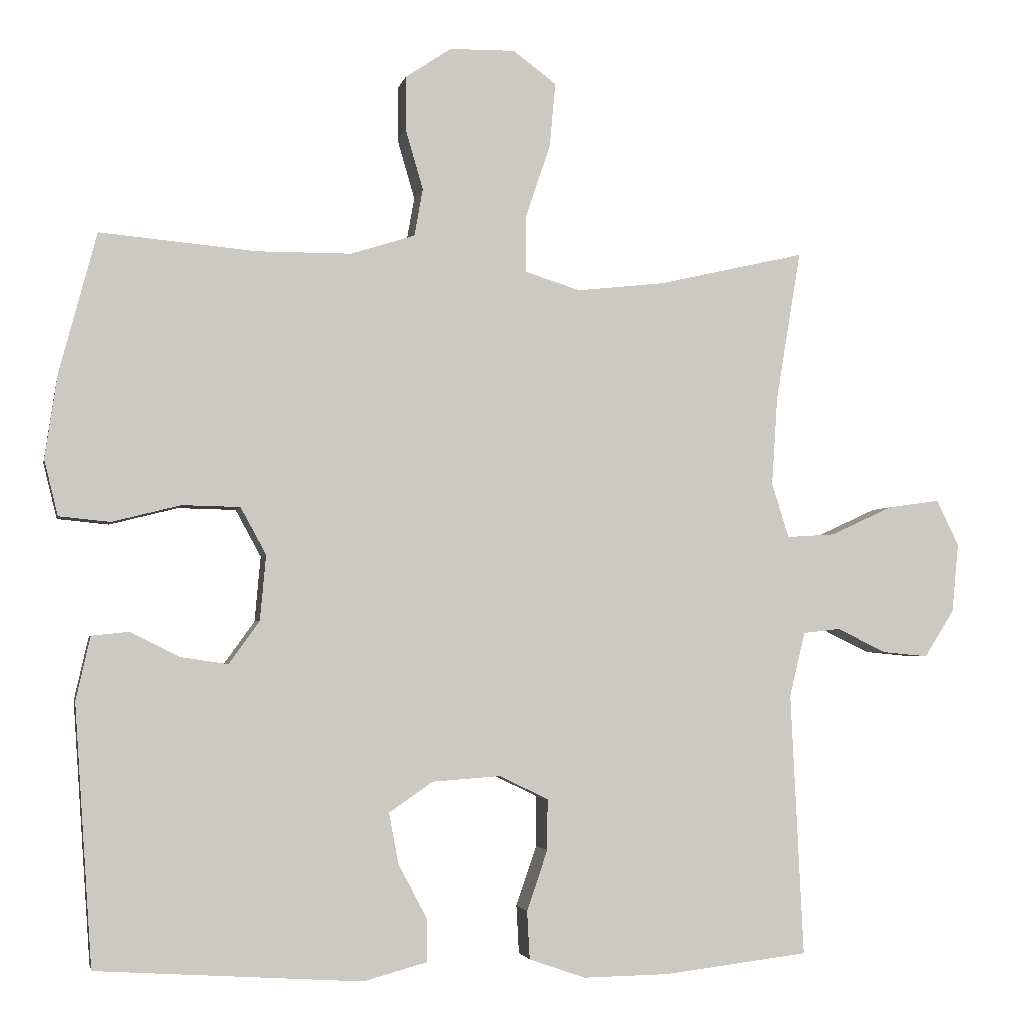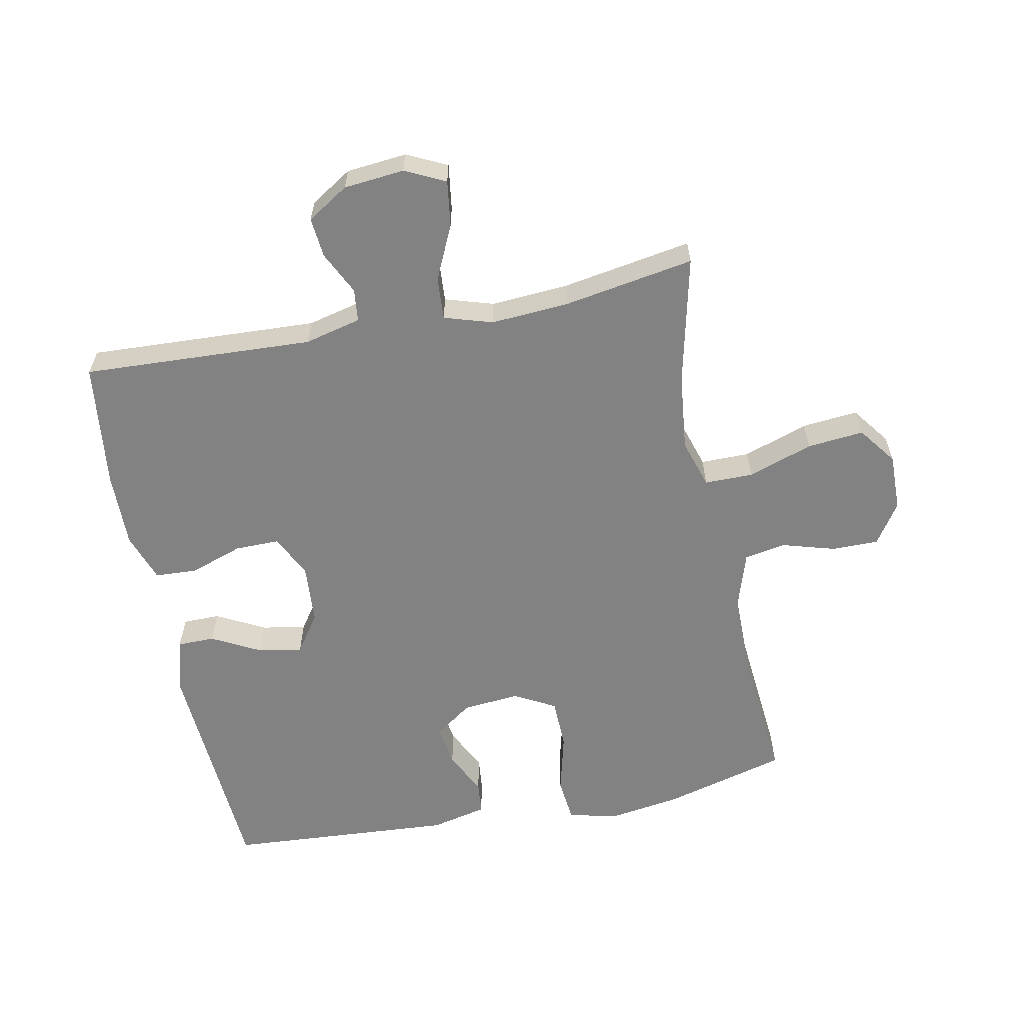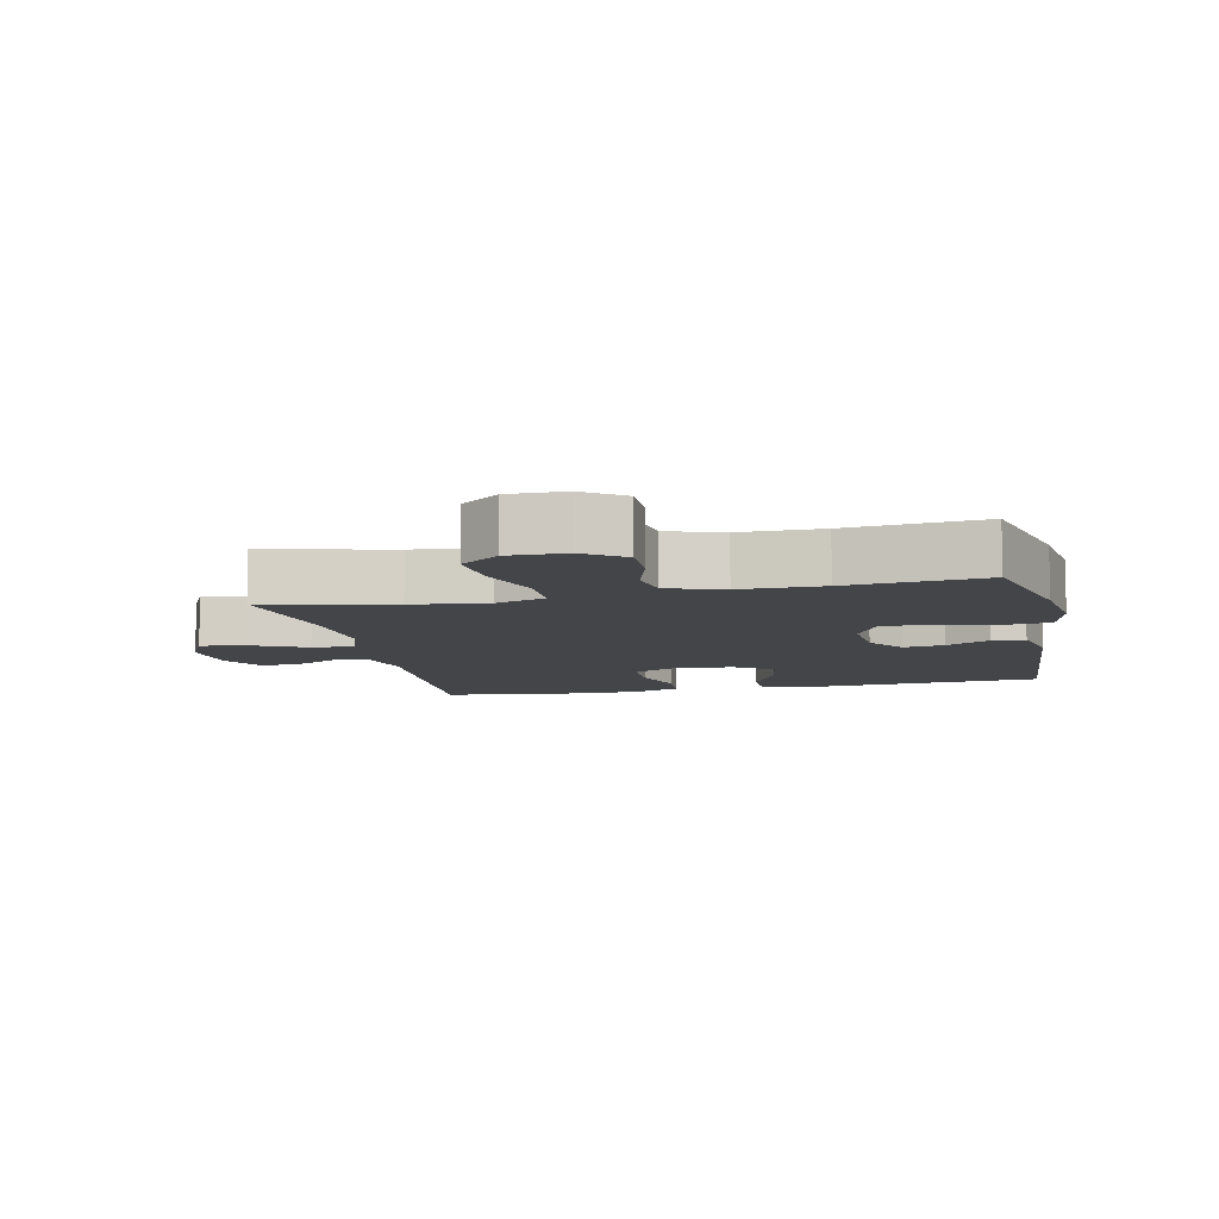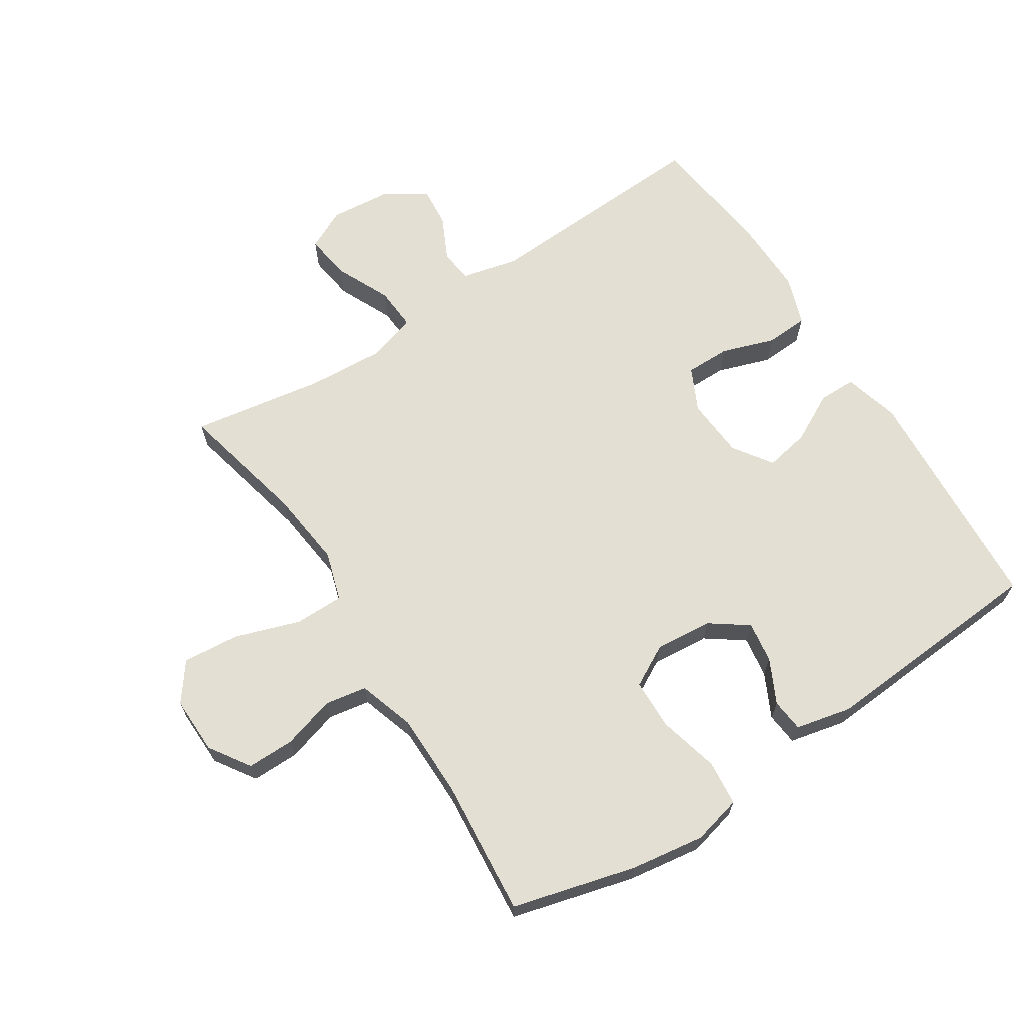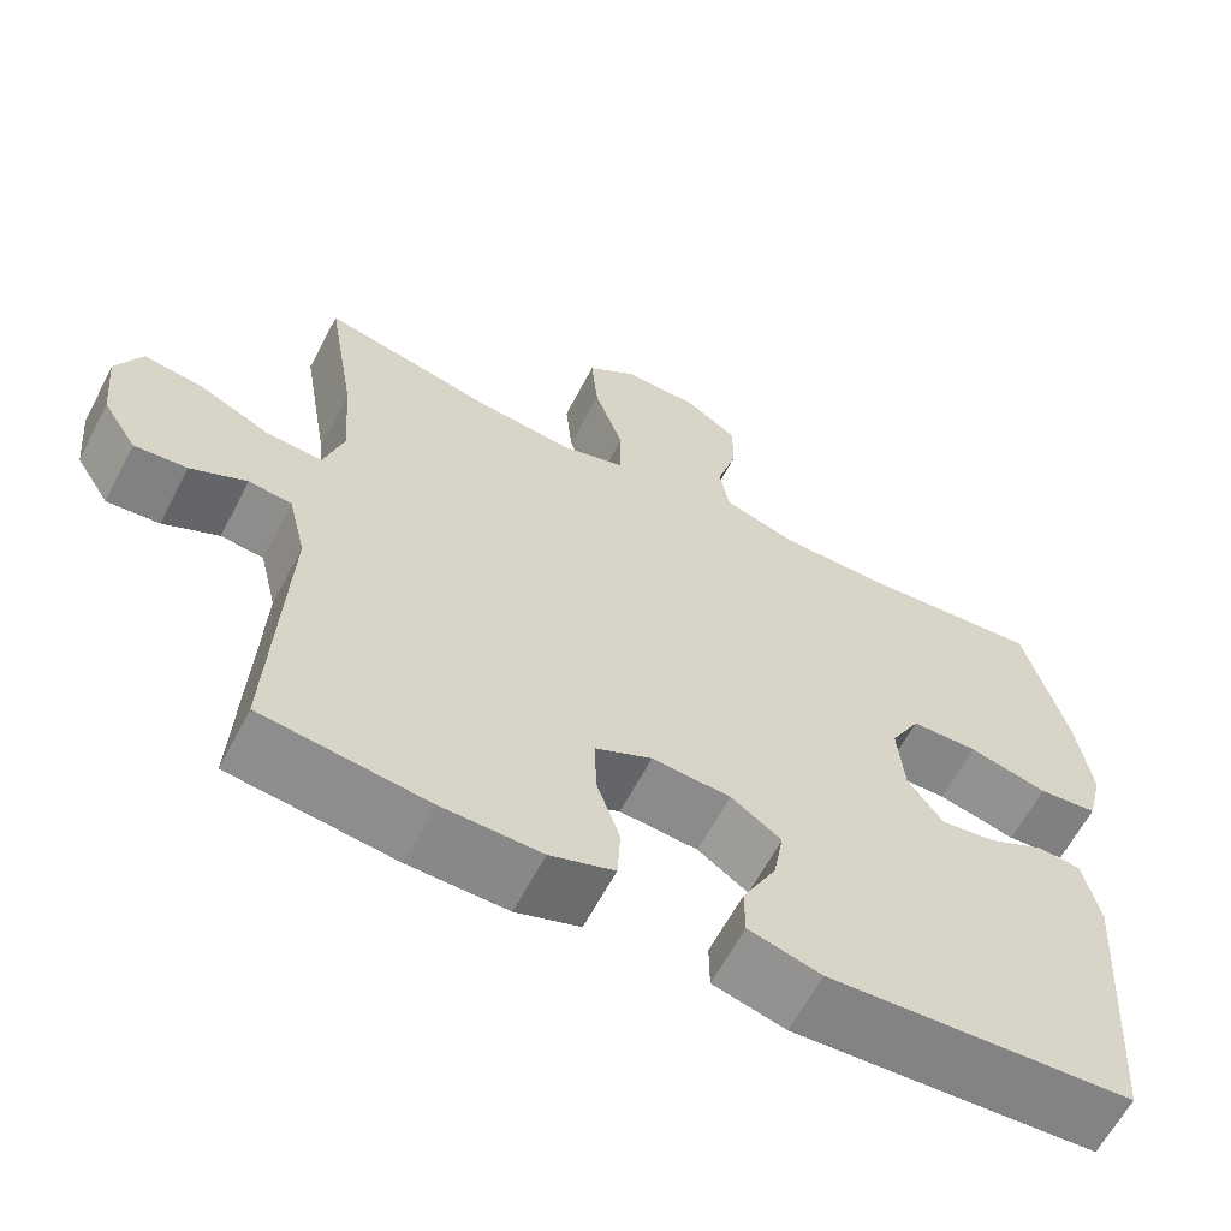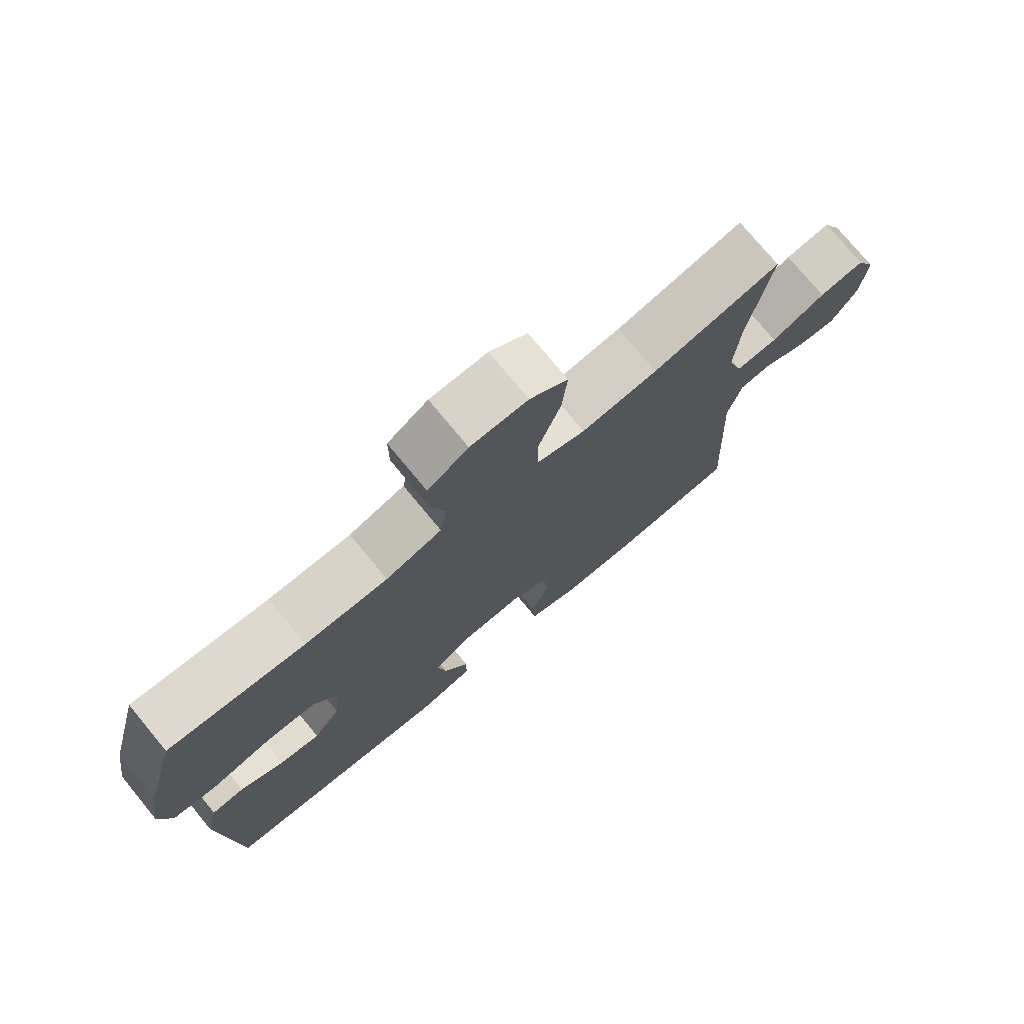
<metadata>
{"format":"obj","ext":"obj","renderer":"f3d","projection":"perspective","resolution":1024,"background":"white","views":[{"elev":-3.1,"azim":168.6,"up":"+Z"},{"elev":-60.7,"azim":-78.7,"up":"+Y"},{"elev":-9.1,"azim":12.1,"up":"+Y"},{"elev":66.8,"azim":57.1,"up":"+Y"},{"elev":-62.4,"azim":-27.6,"up":"+Z"},{"elev":75.6,"azim":140.5,"up":"+Z"}]}
</metadata>
<code>
o path812
v -0.2775 0.0375 -0.5608
v -0.1575 0.0375 -0.5627
v -0.07953 0.0375 -0.5354
v -0.07591 0.0375 -0.4686
v -0.1046 0.0375 -0.3845
v -0.1052 0.0375 -0.3136
v -0.0373 0.0375 -0.2807
v 0.05788 0.0375 -0.2874
v 0.1189 0.0375 -0.3296
v 0.1059 0.0375 -0.3997
v 0.06555 0.0375 -0.4766
v 0.06594 0.0375 -0.5359
v 0.1541 0.0375 -0.5599
v 0.5234 0.0375 -0.5364
v 0.5481 0.0375 -0.1744
v 0.5281 0.0375 -0.08553
v 0.4761 0.0375 -0.08032
v 0.407 0.0375 -0.1147
v 0.3416 0.0375 -0.1243
v 0.2991 0.0375 -0.0651
v 0.2908 0.0375 0.02585
v 0.3263 0.0375 0.09131
v 0.4071 0.0375 0.09307
v 0.5024 0.0375 0.06903
v 0.5736 0.0375 0.07614
v 0.5927 0.0375 0.1538
v 0.5752 0.0375 0.2708
v 0.5234 0.0375 0.4655
v 0.3058 0.0375 0.4461
v 0.1742 0.0375 0.4469
v 0.08519 0.0375 0.4753
v 0.07344 0.0375 0.5411
v 0.09778 0.0375 0.6248
v 0.09809 0.0375 0.6997
v 0.03382 0.0375 0.7424
v -0.05714 0.0375 0.744
v -0.1173 0.0375 0.699
v -0.109 0.0375 0.6094
v -0.07406 0.0375 0.5065
v -0.07411 0.0375 0.429
v -0.1518 0.0375 0.4047
v -0.2735 0.0375 0.4183
v -0.4783 0.0375 0.4655
v -0.4435 0.0375 0.2568
v -0.4354 0.0375 0.1335
v -0.459 0.0375 0.05693
v -0.5265 0.0375 0.06137
v -0.6132 0.0375 0.1014
v -0.6854 0.0375 0.1116
v -0.7165 0.0375 0.04788
v -0.7074 0.0375 -0.04829
v -0.666 0.0375 -0.1141
v -0.6022 0.0375 -0.1081
v -0.5343 0.0375 -0.07487
v -0.4822 0.0375 -0.08051
v -0.4606 0.0375 -0.1704
v -0.4783 0.0375 -0.5364
v -0.2775 -0.0375 -0.5608
v -0.1575 -0.0375 -0.5627
v -0.07953 -0.0375 -0.5354
v -0.07591 -0.0375 -0.4686
v -0.1046 -0.0375 -0.3845
v -0.1052 -0.0375 -0.3136
v -0.0373 -0.0375 -0.2807
v 0.05788 -0.0375 -0.2874
v 0.1189 -0.0375 -0.3296
v 0.1059 -0.0375 -0.3997
v 0.06555 -0.0375 -0.4766
v 0.06594 -0.0375 -0.5359
v 0.1541 -0.0375 -0.5599
v 0.5234 -0.0375 -0.5364
v 0.5481 -0.0375 -0.1744
v 0.5281 -0.0375 -0.08553
v 0.4761 -0.0375 -0.08032
v 0.407 -0.0375 -0.1147
v 0.3416 -0.0375 -0.1243
v 0.2991 -0.0375 -0.0651
v 0.2908 -0.0375 0.02585
v 0.3263 -0.0375 0.09131
v 0.4071 -0.0375 0.09307
v 0.5024 -0.0375 0.06903
v 0.5736 -0.0375 0.07614
v 0.5927 -0.0375 0.1538
v 0.5752 -0.0375 0.2708
v 0.5234 -0.0375 0.4655
v 0.3058 -0.0375 0.4461
v 0.1742 -0.0375 0.4469
v 0.08519 -0.0375 0.4753
v 0.07344 -0.0375 0.5411
v 0.09778 -0.0375 0.6248
v 0.09809 -0.0375 0.6997
v 0.03382 -0.0375 0.7424
v -0.05714 -0.0375 0.744
v -0.1173 -0.0375 0.699
v -0.109 -0.0375 0.6094
v -0.07406 -0.0375 0.5065
v -0.07411 -0.0375 0.429
v -0.1518 -0.0375 0.4047
v -0.2735 -0.0375 0.4183
v -0.4783 -0.0375 0.4655
v -0.4435 -0.0375 0.2568
v -0.4354 -0.0375 0.1335
v -0.459 -0.0375 0.05693
v -0.5265 -0.0375 0.06137
v -0.6132 -0.0375 0.1014
v -0.6854 -0.0375 0.1116
v -0.7165 -0.0375 0.04788
v -0.7074 -0.0375 -0.04829
v -0.666 -0.0375 -0.1141
v -0.6022 -0.0375 -0.1081
v -0.5343 -0.0375 -0.07487
v -0.4822 -0.0375 -0.08051
v -0.4606 -0.0375 -0.1704
v -0.4783 -0.0375 -0.5364
v -0.6854 0.0375 0.1116
v -0.6854 0.0375 0.1116
v -0.7165 0.0375 0.04788
v -0.7074 0.0375 -0.04829
v -0.666 0.0375 -0.1141
v -0.666 0.0375 -0.1141
v -0.6132 0.0375 0.1014
v -0.6022 0.0375 -0.1081
v -0.5265 0.0375 0.06137
v -0.5343 0.0375 -0.07487
v -0.4822 0.0375 -0.08051
v -0.4822 0.0375 -0.08051
v -0.459 0.0375 0.05693
v -0.459 0.0375 0.05693
v -0.4606 0.0375 -0.1704
v -0.4783 0.0375 0.4655
v -0.4783 0.0375 0.4655
v -0.4435 0.0375 0.2568
v -0.4783 0.0375 -0.5364
v -0.4783 0.0375 -0.5364
v -0.4354 0.0375 0.1335
v -0.2775 0.0375 -0.5608
v -0.2735 0.0375 0.4183
v -0.1575 0.0375 -0.5627
v -0.1518 0.0375 0.4047
v -0.07953 0.0375 -0.5354
v -0.07953 0.0375 -0.5354
v -0.07411 0.0375 0.429
v -0.07411 0.0375 0.429
v -0.1046 0.0375 -0.3845
v -0.1052 0.0375 -0.3136
v -0.1052 0.0375 -0.3136
v -0.05714 0.0375 0.744
v -0.1173 0.0375 0.699
v -0.109 0.0375 0.6094
v -0.07406 0.0375 0.5065
v -0.0373 0.0375 -0.2807
v -0.07591 0.0375 -0.4686
v 0.03382 0.0375 0.7424
v 0.05788 0.0375 -0.2874
v 0.09809 0.0375 0.6997
v 0.1189 0.0375 -0.3296
v 0.1189 0.0375 -0.3296
v 0.1059 0.0375 -0.3997
v 0.06555 0.0375 -0.4766
v 0.06594 0.0375 -0.5359
v 0.06594 0.0375 -0.5359
v 0.1541 0.0375 -0.5599
v 0.09778 0.0375 0.6248
v 0.07344 0.0375 0.5411
v 0.08519 0.0375 0.4753
v 0.08519 0.0375 0.4753
v 0.1742 0.0375 0.4469
v 0.3058 0.0375 0.4461
v 0.2908 0.0375 0.02585
v 0.3263 0.0375 0.09131
v 0.3263 0.0375 0.09131
v 0.2991 0.0375 -0.0651
v 0.3416 0.0375 -0.1243
v 0.3416 0.0375 -0.1243
v 0.4071 0.0375 0.09307
v 0.407 0.0375 -0.1147
v 0.4761 0.0375 -0.08032
v 0.5024 0.0375 0.06903
v 0.5234 0.0375 0.4655
v 0.5234 0.0375 0.4655
v 0.5281 0.0375 -0.08553
v 0.5281 0.0375 -0.08553
v 0.5234 0.0375 -0.5364
v 0.5234 0.0375 -0.5364
v 0.5736 0.0375 0.07614
v 0.5736 0.0375 0.07614
v 0.5481 0.0375 -0.1744
v 0.5752 0.0375 0.2708
v 0.5927 0.0375 0.1538
v -0.6854 -0.0375 0.1116
v -0.6854 -0.0375 0.1116
v -0.7165 -0.0375 0.04788
v -0.7074 -0.0375 -0.04829
v -0.666 -0.0375 -0.1141
v -0.666 -0.0375 -0.1141
v -0.6132 -0.0375 0.1014
v -0.6022 -0.0375 -0.1081
v -0.5265 -0.0375 0.06137
v -0.5343 -0.0375 -0.07487
v -0.4822 -0.0375 -0.08051
v -0.4822 -0.0375 -0.08051
v -0.459 -0.0375 0.05693
v -0.459 -0.0375 0.05693
v -0.4606 -0.0375 -0.1704
v -0.4783 -0.0375 0.4655
v -0.4783 -0.0375 0.4655
v -0.4435 -0.0375 0.2568
v -0.4783 -0.0375 -0.5364
v -0.4783 -0.0375 -0.5364
v -0.4354 -0.0375 0.1335
v -0.2775 -0.0375 -0.5608
v -0.2735 -0.0375 0.4183
v -0.1575 -0.0375 -0.5627
v -0.1518 -0.0375 0.4047
v -0.07953 -0.0375 -0.5354
v -0.07953 -0.0375 -0.5354
v -0.07411 -0.0375 0.429
v -0.07411 -0.0375 0.429
v -0.1046 -0.0375 -0.3845
v -0.1052 -0.0375 -0.3136
v -0.1052 -0.0375 -0.3136
v -0.05714 -0.0375 0.744
v -0.1173 -0.0375 0.699
v -0.109 -0.0375 0.6094
v -0.07406 -0.0375 0.5065
v -0.0373 -0.0375 -0.2807
v -0.07591 -0.0375 -0.4686
v 0.03382 -0.0375 0.7424
v 0.05788 -0.0375 -0.2874
v 0.09809 -0.0375 0.6997
v 0.1189 -0.0375 -0.3296
v 0.1189 -0.0375 -0.3296
v 0.1059 -0.0375 -0.3997
v 0.06555 -0.0375 -0.4766
v 0.06594 -0.0375 -0.5359
v 0.06594 -0.0375 -0.5359
v 0.1541 -0.0375 -0.5599
v 0.09778 -0.0375 0.6248
v 0.07344 -0.0375 0.5411
v 0.08519 -0.0375 0.4753
v 0.08519 -0.0375 0.4753
v 0.1742 -0.0375 0.4469
v 0.3058 -0.0375 0.4461
v 0.2908 -0.0375 0.02585
v 0.3263 -0.0375 0.09131
v 0.3263 -0.0375 0.09131
v 0.2991 -0.0375 -0.0651
v 0.3416 -0.0375 -0.1243
v 0.3416 -0.0375 -0.1243
v 0.4071 -0.0375 0.09307
v 0.407 -0.0375 -0.1147
v 0.4761 -0.0375 -0.08032
v 0.5024 -0.0375 0.06903
v 0.5234 -0.0375 0.4655
v 0.5234 -0.0375 0.4655
v 0.5281 -0.0375 -0.08553
v 0.5281 -0.0375 -0.08553
v 0.5234 -0.0375 -0.5364
v 0.5234 -0.0375 -0.5364
v 0.5736 -0.0375 0.07614
v 0.5736 -0.0375 0.07614
v 0.5481 -0.0375 -0.1744
v 0.5752 -0.0375 0.2708
v 0.5927 -0.0375 0.1538
f 228 238 230
f 233 258 231
f 200 202 198
f 220 202 200
f 210 214 212
f 258 248 231
f 219 213 227
f 263 250 264
f 247 231 248
f 243 250 263
f 227 213 215
f 213 219 211
f 192 196 190
f 228 224 238
f 200 198 199
f 211 204 208
f 226 244 214
f 224 222 223
f 207 212 205
f 193 196 192
f 204 220 200
f 234 237 233
f 210 212 207
f 198 196 199
f 217 245 242
f 226 202 220
f 229 247 244
f 229 244 226
f 199 196 197
f 222 224 228
f 244 245 217
f 225 239 224
f 197 193 194
f 245 243 242
f 260 264 253
f 251 262 252
f 262 248 258
f 239 238 224
f 252 262 256
f 214 244 217
f 217 240 225
f 211 220 204
f 197 196 193
f 231 247 229
f 237 258 233
f 226 214 210
f 235 237 234
f 262 251 248
f 217 242 240
f 250 243 245
f 220 211 219
f 226 210 202
f 253 264 250
f 225 240 239
f 243 263 254
f 116 50 107 191
f 50 51 108 107
f 51 120 195 108
f 48 49 106 105
f 52 53 110 109
f 47 48 105 104
f 53 54 111 110
f 54 126 201 111
f 128 47 104 203
f 55 56 113 112
f 131 44 101 206
f 56 134 209 113
f 45 46 103 102
f 44 45 102 101
f 57 1 58 114
f 42 43 100 99
f 1 2 59 58
f 41 42 99 98
f 2 141 216 59
f 143 41 98 218
f 5 146 221 62
f 36 37 94 93
f 37 38 95 94
f 38 39 96 95
f 6 7 64 63
f 4 5 62 61
f 3 4 61 60
f 39 40 97 96
f 35 36 93 92
f 7 8 65 64
f 34 35 92 91
f 8 157 232 65
f 10 11 68 67
f 11 161 236 68
f 12 13 70 69
f 33 34 91 90
f 32 33 90 89
f 166 32 89 241
f 30 31 88 87
f 9 10 67 66
f 29 30 87 86
f 21 171 246 78
f 20 21 78 77
f 174 20 77 249
f 22 23 80 79
f 18 19 76 75
f 17 18 75 74
f 23 24 81 80
f 180 29 86 255
f 182 17 74 257
f 13 184 259 70
f 24 186 261 81
f 15 16 73 72
f 14 15 72 71
f 27 28 85 84
f 26 27 84 83
f 25 26 83 82
f 153 155 163
f 158 156 183
f 125 123 127
f 145 125 127
f 135 137 139
f 183 156 173
f 144 152 138
f 188 189 175
f 172 173 156
f 168 188 175
f 152 140 138
f 138 136 144
f 117 115 121
f 153 163 149
f 125 124 123
f 136 133 129
f 151 139 169
f 149 148 147
f 132 130 137
f 118 117 121
f 129 125 145
f 159 158 162
f 135 132 137
f 123 124 121
f 142 167 170
f 151 145 127
f 154 169 172
f 154 151 169
f 124 122 121
f 147 153 149
f 169 142 170
f 150 149 164
f 122 119 118
f 170 167 168
f 185 178 189
f 176 177 187
f 187 183 173
f 164 149 163
f 177 181 187
f 139 142 169
f 142 150 165
f 136 129 145
f 122 118 121
f 156 154 172
f 162 158 183
f 151 135 139
f 160 159 162
f 187 173 176
f 142 165 167
f 175 170 168
f 145 144 136
f 151 127 135
f 178 175 189
f 150 164 165
f 168 179 188

</code>
